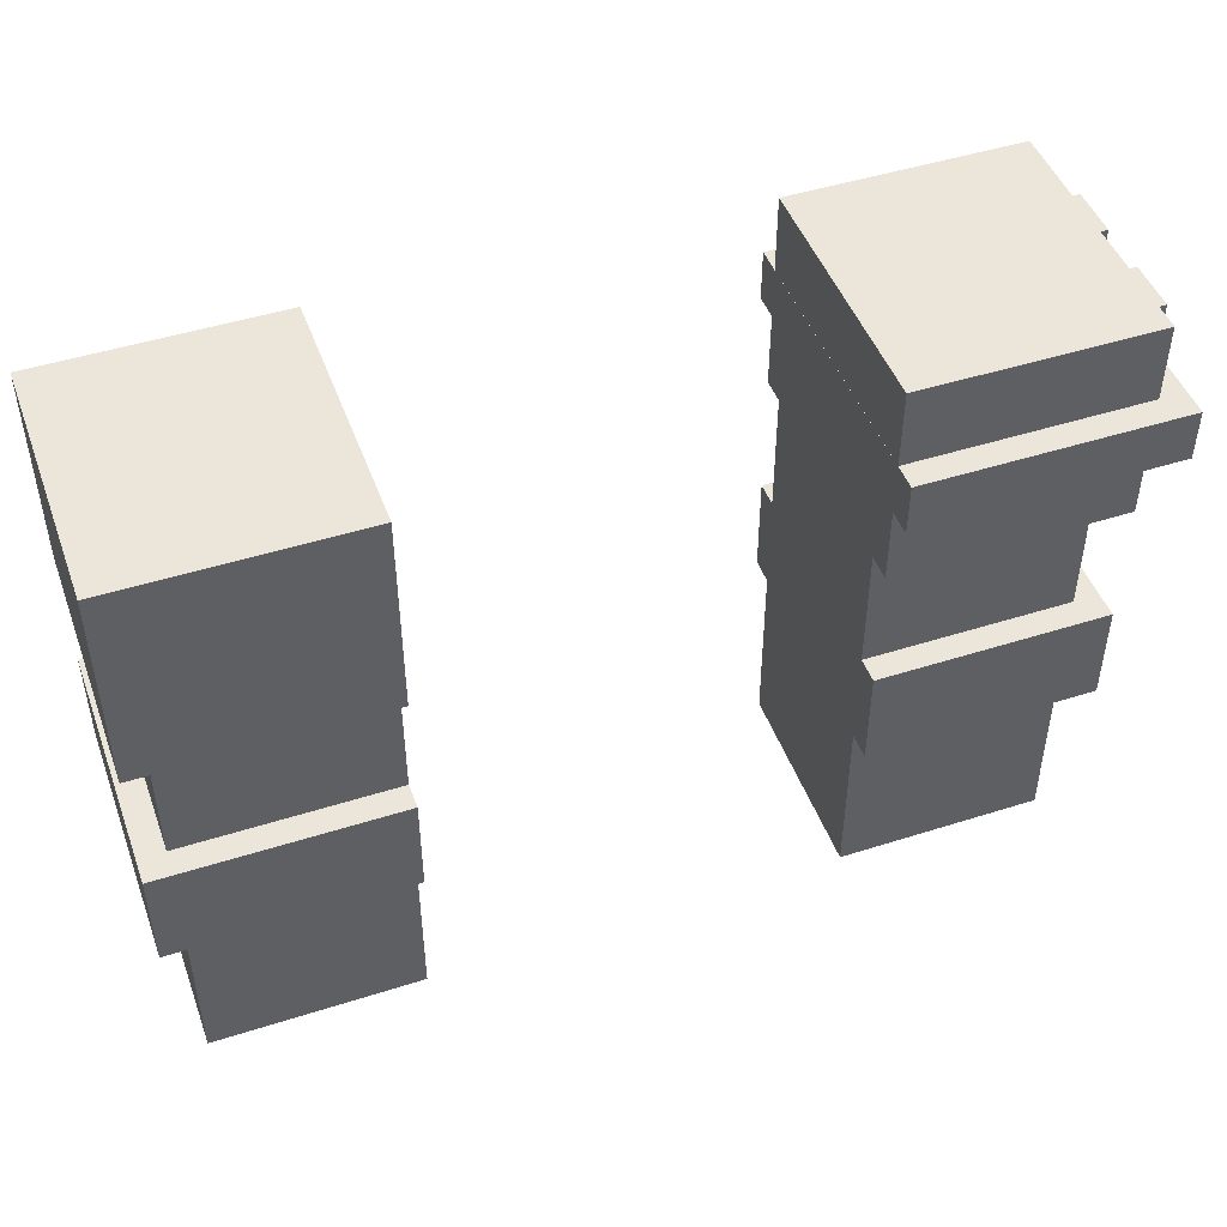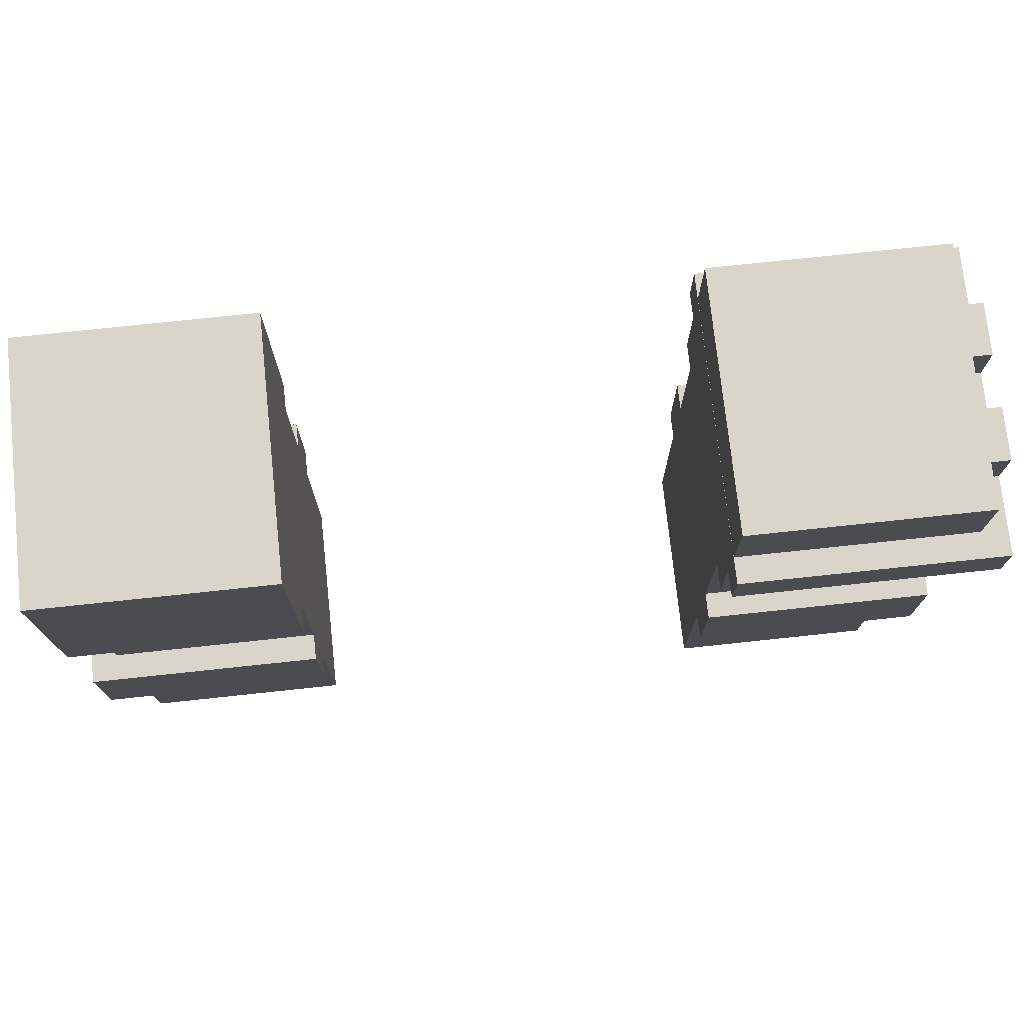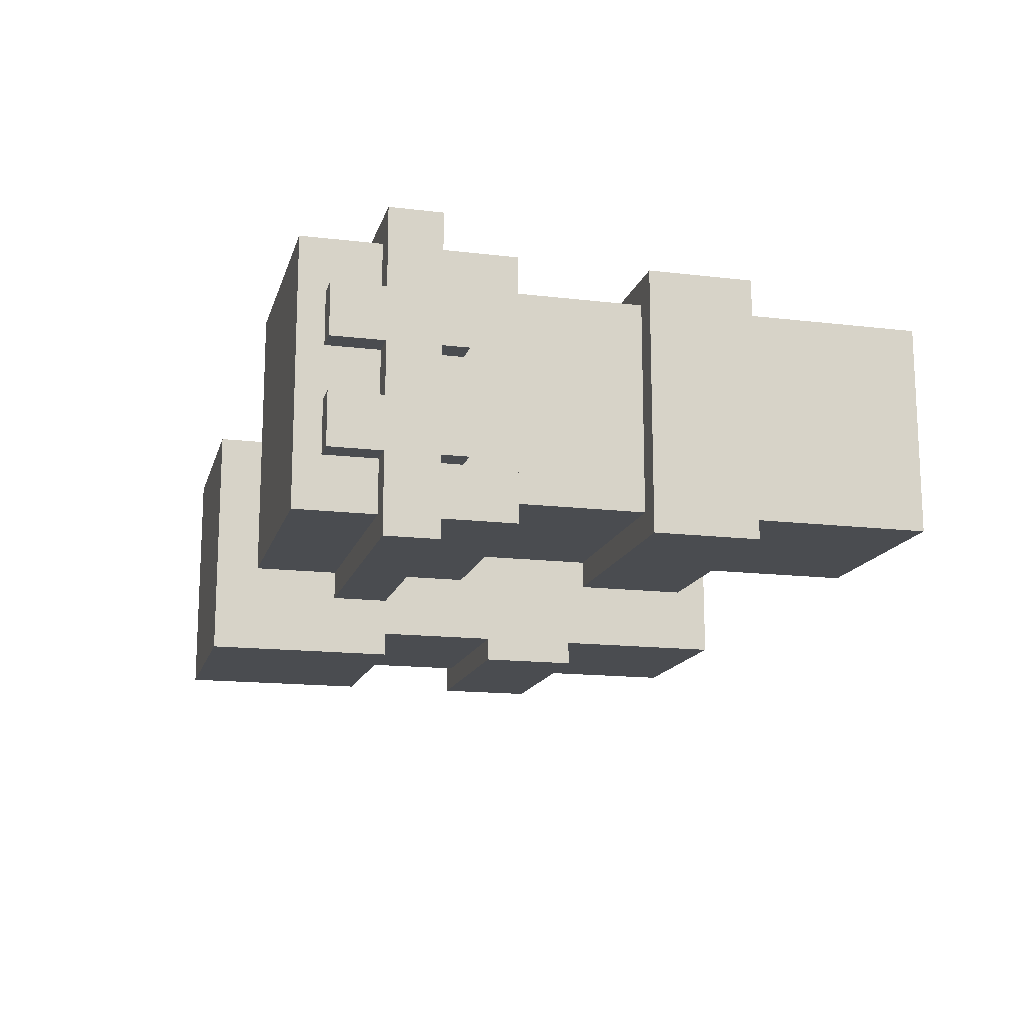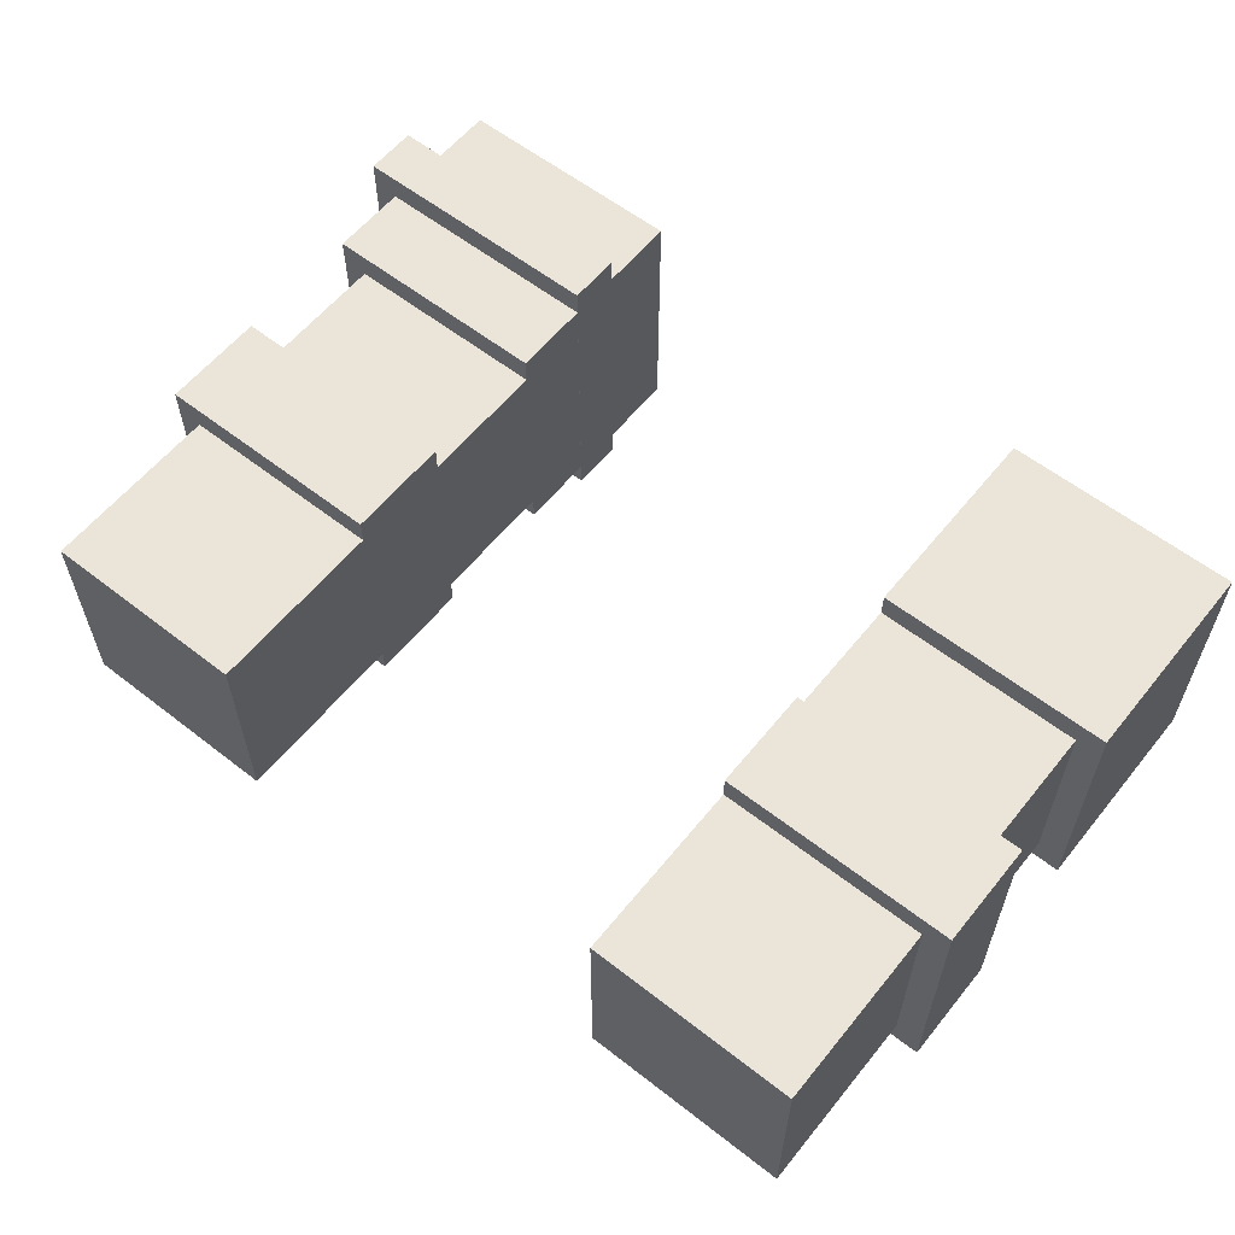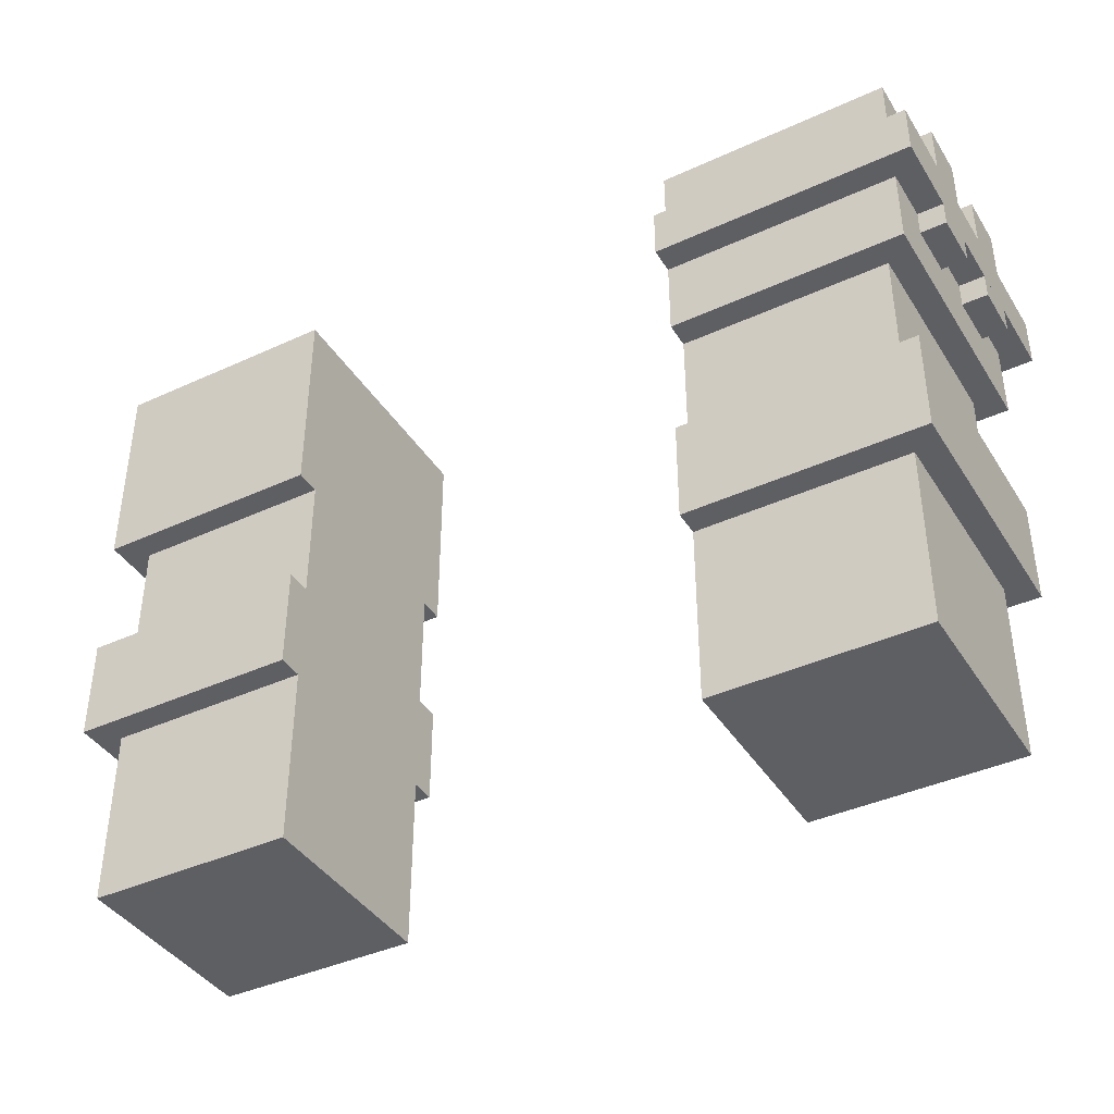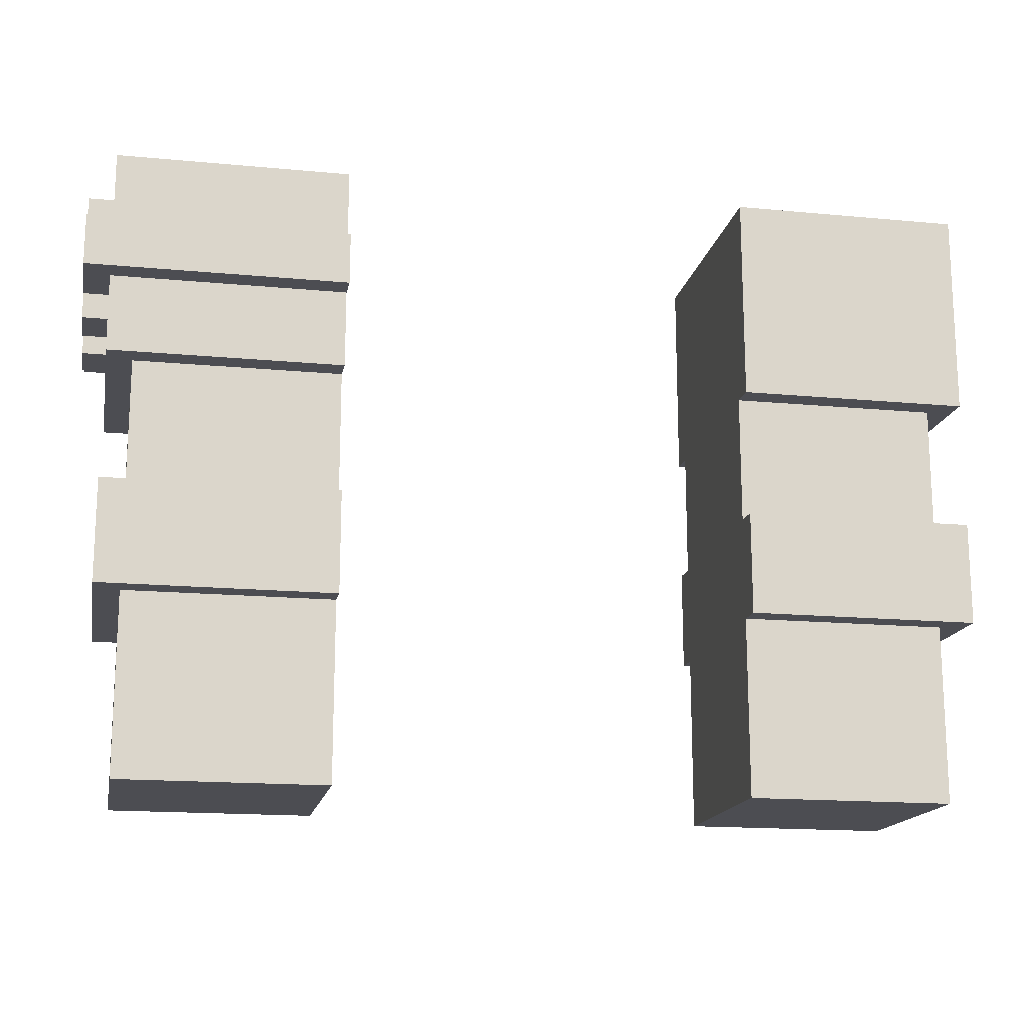
<metadata>
{"format":"obj","ext":"obj","renderer":"f3d","projection":"perspective","resolution":1024,"background":"white","views":[{"elev":47.2,"azim":-19.8,"up":"+Z"},{"elev":74.6,"azim":-6.1,"up":"+Z"},{"elev":-15.1,"azim":75.6,"up":"+Y"},{"elev":59.1,"azim":-141.3,"up":"+Y"},{"elev":-40.4,"azim":29.4,"up":"+Z"},{"elev":-16.3,"azim":169.0,"up":"+Z"}]}
</metadata>
<code>
g avatar_secret_character_arms_mesh
v -0.5315 -0.1094 1.262
v -0.5315 0.2032 1.512
v -0.5315 -0.1094 1.512
v -0.5315 0.2032 1.262
v -0.5003 -0.07817 0.7614
v -0.5003 0.172 0.9802
v -0.5003 -0.07817 0.9802
v -0.5003 0.172 0.7614
v -0.5003 -0.07817 1.105
v -0.5003 0.172 1.262
v -0.5003 -0.07817 1.262
v -0.5003 0.172 1.105
v 0.5628 -0.1407 1.418
v 0.25 -0.1407 1.418
v 0.25 0.2345 1.418
v 0.5628 0.2345 1.418
v 0.5628 -0.1407 1.355
v 0.25 0.2345 1.355
v 0.25 -0.1407 1.355
v 0.5628 0.2345 1.355
v 0.5628 -0.1407 1.355
v 0.5628 -0.1407 1.418
v 0.5628 0.2345 1.418
v 0.5628 0.2345 1.355
v -0.2501 -0.07817 0.7614
v -0.2501 -0.07817 0.9802
v -0.2501 0.172 0.9802
v -0.2501 0.172 0.7614
v -0.5315 -0.1094 0.9802
v -0.2501 -0.1094 0.9802
v -0.5315 0.2032 0.9802
v -0.2501 0.2032 0.9802
v -0.5315 -0.1094 1.105
v -0.5315 0.2032 1.105
v -0.2501 -0.1094 1.105
v -0.2501 0.2032 1.105
v -0.2501 0.2032 1.105
v -0.2501 -0.1094 0.9802
v -0.2501 -0.1094 1.105
v -0.2501 0.2032 0.9802
v 0.5628 -0.0469 1.324
v 0.5628 -0.0469 1.48
v 0.5628 0.01563 1.48
v 0.5628 0.01563 1.324
v 0.5315 -0.0469 1.48
v 0.5628 -0.0469 1.48
v 0.5628 -0.0469 1.324
v 0.5315 -0.0469 1.324
v 0.25 -0.1407 1.418
v 0.25 -0.1407 1.355
v 0.25 0.2345 1.418
v 0.25 0.2345 1.355
v 0.5628 -0.1407 1.418
v 0.25 -0.1407 1.355
v 0.25 -0.1407 1.418
v 0.5628 -0.1407 1.355
v -0.2501 -0.1094 1.105
v -0.5315 -0.1094 0.9802
v -0.5315 -0.1094 1.105
v -0.2501 -0.1094 0.9802
v -0.5315 -0.1094 1.512
v -0.2501 -0.1094 1.512
v -0.5315 -0.1094 1.262
v -0.2501 -0.1094 1.262
v -0.5003 -0.07817 0.9802
v -0.2501 -0.07817 0.9802
v -0.5003 -0.07817 0.7614
v -0.2501 -0.07817 0.7614
v -0.5003 -0.07817 1.262
v -0.2501 -0.07817 1.262
v -0.5003 -0.07817 1.105
v -0.2501 -0.07817 1.105
v -0.5315 -0.1094 1.512
v -0.5315 0.2032 1.512
v -0.2501 -0.1094 1.512
v -0.2501 0.2032 1.512
v 0.5628 0.01563 1.48
v 0.5315 0.01563 1.324
v 0.5628 0.01563 1.324
v 0.5315 0.01563 1.48
v 0.5315 0.01563 1.48
v 0.5628 -0.0469 1.48
v 0.5315 -0.0469 1.48
v 0.5628 0.01563 1.48
v 0.5628 0.2345 1.355
v 0.25 0.2345 1.418
v 0.25 0.2345 1.355
v 0.5628 0.2345 1.418
v -0.5003 -0.07817 0.7614
v -0.2501 -0.07817 0.7614
v -0.2501 0.172 0.7614
v -0.5003 0.172 0.7614
v 0.5315 -0.0469 1.324
v 0.5628 -0.0469 1.324
v 0.5628 0.01563 1.324
v 0.5315 0.01563 1.324
v -0.5315 -0.1094 1.105
v -0.5315 -0.1094 0.9802
v -0.5315 0.2032 1.105
v -0.5315 0.2032 0.9802
v -0.5315 0.2032 1.262
v -0.2501 0.2032 1.262
v -0.2501 0.2032 1.512
v -0.5315 0.2032 1.512
v -0.5003 0.172 1.105
v -0.2501 0.172 1.105
v -0.2501 0.172 1.262
v -0.5003 0.172 1.262
v -0.5315 0.2032 0.9802
v -0.2501 0.2032 0.9802
v -0.2501 0.2032 1.105
v -0.5315 0.2032 1.105
v -0.5003 0.172 0.7614
v -0.2501 0.172 0.7614
v -0.2501 0.172 0.9802
v -0.5003 0.172 0.9802
v -0.2501 -0.1094 1.262
v -0.2501 -0.1094 1.512
v -0.2501 0.2032 1.512
v -0.2501 0.2032 1.262
v -0.2501 -0.07817 1.105
v -0.2501 -0.07817 1.262
v -0.2501 0.172 1.262
v -0.2501 0.172 1.105
v -0.5315 -0.1094 1.262
v -0.2501 -0.1094 1.262
v -0.5315 0.2032 1.262
v -0.2501 0.2032 1.262
v 0.5315 -0.1094 1.262
v 0.5315 -0.1094 1.512
v 0.5315 0.2032 1.512
v 0.5315 0.2032 1.262
v 0.5003 -0.07817 0.7614
v 0.5003 -0.07817 0.9802
v 0.5003 0.172 0.9802
v 0.5003 0.172 0.7614
v 0.5003 -0.07817 1.105
v 0.5003 -0.07817 1.262
v 0.5003 0.172 1.262
v 0.5003 0.172 1.105
v 0.2501 -0.07817 0.7614
v 0.2501 0.172 0.7614
v 0.2501 0.172 0.9802
v 0.2501 -0.07817 0.9802
v 0.5315 -0.1094 0.9802
v 0.5315 0.2032 0.9802
v 0.2501 -0.1094 0.9802
v 0.2501 0.2032 0.9802
v 0.5315 -0.1094 1.105
v 0.2501 -0.1094 1.105
v 0.5315 0.2032 1.105
v 0.2501 0.2032 1.105
v 0.2501 -0.1094 1.105
v 0.2501 -0.1094 0.9802
v 0.2501 0.2032 1.105
v 0.2501 0.2032 0.9802
v 0.2501 -0.1094 0.9802
v 0.2501 -0.1094 1.105
v 0.5315 -0.1094 0.9802
v 0.5315 -0.1094 1.105
v 0.5315 -0.1094 1.512
v 0.5315 -0.1094 1.262
v 0.2501 -0.1094 1.512
v 0.2501 -0.1094 1.262
v 0.5003 -0.07817 0.9802
v 0.5003 -0.07817 0.7614
v 0.2501 -0.07817 0.9802
v 0.2501 -0.07817 0.7614
v 0.5003 -0.07817 1.262
v 0.5003 -0.07817 1.105
v 0.2501 -0.07817 1.262
v 0.2501 -0.07817 1.105
v 0.5315 -0.1094 1.512
v 0.2501 -0.1094 1.512
v 0.5315 0.2032 1.512
v 0.2501 0.2032 1.512
v 0.5003 -0.07817 0.7614
v 0.2501 0.172 0.7614
v 0.2501 -0.07817 0.7614
v 0.5003 0.172 0.7614
v 0.5315 -0.1094 0.9802
v 0.5315 -0.1094 1.105
v 0.5315 0.2032 1.105
v 0.5315 0.2032 0.9802
v 0.5315 0.2032 1.262
v 0.2501 0.2032 1.512
v 0.2501 0.2032 1.262
v 0.5315 0.2032 1.512
v 0.5003 0.172 1.105
v 0.2501 0.172 1.262
v 0.2501 0.172 1.105
v 0.5003 0.172 1.262
v 0.5315 0.2032 0.9802
v 0.2501 0.2032 1.105
v 0.2501 0.2032 0.9802
v 0.5315 0.2032 1.105
v 0.5003 0.172 0.7614
v 0.2501 0.172 0.9802
v 0.2501 0.172 0.7614
v 0.5003 0.172 0.9802
v 0.2501 -0.1094 1.262
v 0.2501 0.2032 1.512
v 0.2501 -0.1094 1.512
v 0.2501 0.2032 1.262
v 0.2501 -0.07817 1.105
v 0.2501 0.172 1.262
v 0.2501 -0.07817 1.262
v 0.2501 0.172 1.105
v 0.5315 -0.1094 1.262
v 0.5315 0.2032 1.262
v 0.2501 -0.1094 1.262
v 0.2501 0.2032 1.262
v 0.5628 0.1404 1.324
v 0.5628 0.0779 1.324
v 0.5628 0.0779 1.48
v 0.5628 0.1404 1.48
v 0.5315 0.1404 1.324
v 0.5628 0.1404 1.324
v 0.5315 0.1404 1.48
v 0.5628 0.1404 1.48
v 0.5315 0.0779 1.48
v 0.5628 0.0779 1.48
v 0.5315 0.0779 1.324
v 0.5628 0.0779 1.324
v 0.5628 0.0779 1.48
v 0.5315 0.0779 1.48
v 0.5628 0.1404 1.48
v 0.5315 0.1404 1.48
v 0.5315 0.1404 1.324
v 0.5315 0.0779 1.324
v 0.5628 0.0779 1.324
v 0.5628 0.1404 1.324
g avatar_secret_character_arms_mesh_0
f 3 2 1
f 2 4 1
f 7 6 5
f 6 8 5
f 11 10 9
f 10 12 9
f 15 14 13
f 13 16 15
f 19 18 17
f 18 20 17
f 23 22 21
f 21 24 23
f 27 26 25
f 25 28 27
f 31 30 29
f 31 32 30
f 35 34 33
f 36 34 35
f 39 38 37
f 40 37 38
f 43 42 41
f 41 44 43
f 47 46 45
f 45 48 47
f 51 50 49
f 51 52 50
f 55 54 53
f 54 56 53
f 59 58 57
f 58 60 57
f 63 62 61
f 63 64 62
f 67 66 65
f 67 68 66
f 71 70 69
f 71 72 70
f 75 74 73
f 76 74 75
f 79 78 77
f 80 77 78
f 83 82 81
f 84 81 82
f 87 86 85
f 86 88 85
f 91 90 89
f 89 92 91
f 95 94 93
f 93 96 95
f 99 98 97
f 99 100 98
f 103 102 101
f 101 104 103
f 107 106 105
f 105 108 107
f 111 110 109
f 109 112 111
f 115 114 113
f 113 116 115
f 119 118 117
f 117 120 119
f 123 122 121
f 121 124 123
f 127 126 125
f 127 128 126
f 131 130 129
f 129 132 131
f 135 134 133
f 133 136 135
f 139 138 137
f 137 140 139
f 143 142 141
f 141 144 143
f 147 146 145
f 148 146 147
f 151 150 149
f 151 152 150
f 155 154 153
f 155 156 154
f 159 158 157
f 158 159 160
f 163 162 161
f 164 162 163
f 167 166 165
f 168 166 167
f 171 170 169
f 172 170 171
f 175 174 173
f 175 176 174
f 179 178 177
f 178 180 177
f 183 182 181
f 181 184 183
f 187 186 185
f 186 188 185
f 191 190 189
f 190 192 189
f 195 194 193
f 194 196 193
f 199 198 197
f 198 200 197
f 203 202 201
f 202 204 201
f 207 206 205
f 206 208 205
f 211 210 209
f 212 210 211
f 215 214 213
f 213 216 215
f 219 218 217
f 219 220 218
f 223 222 221
f 223 224 222
f 227 226 225
f 227 228 226
f 231 230 229
f 229 232 231

</code>
